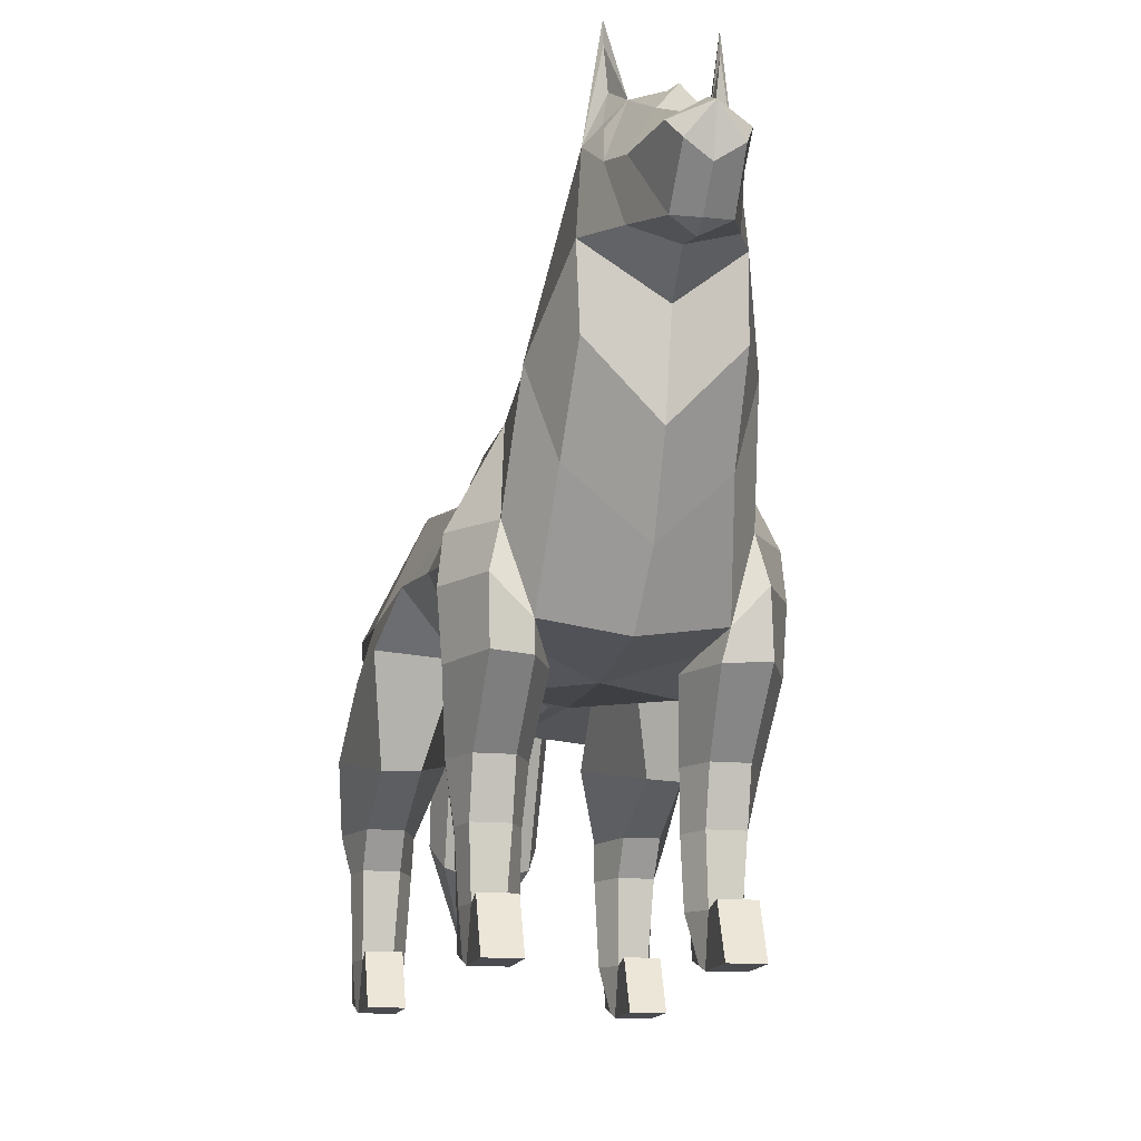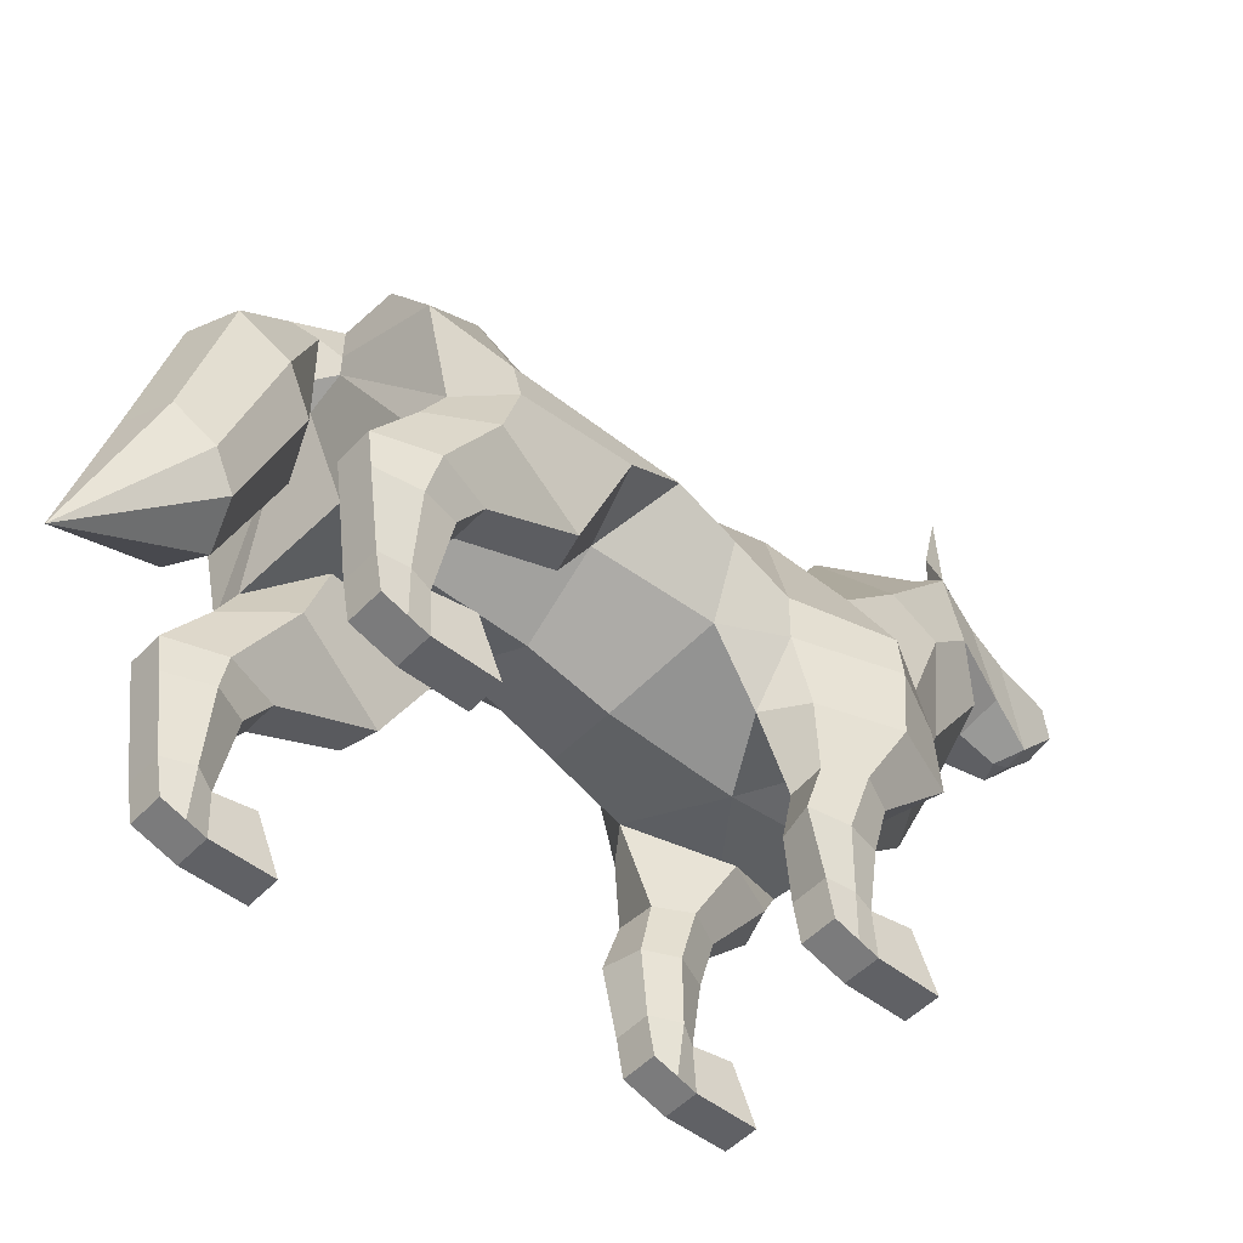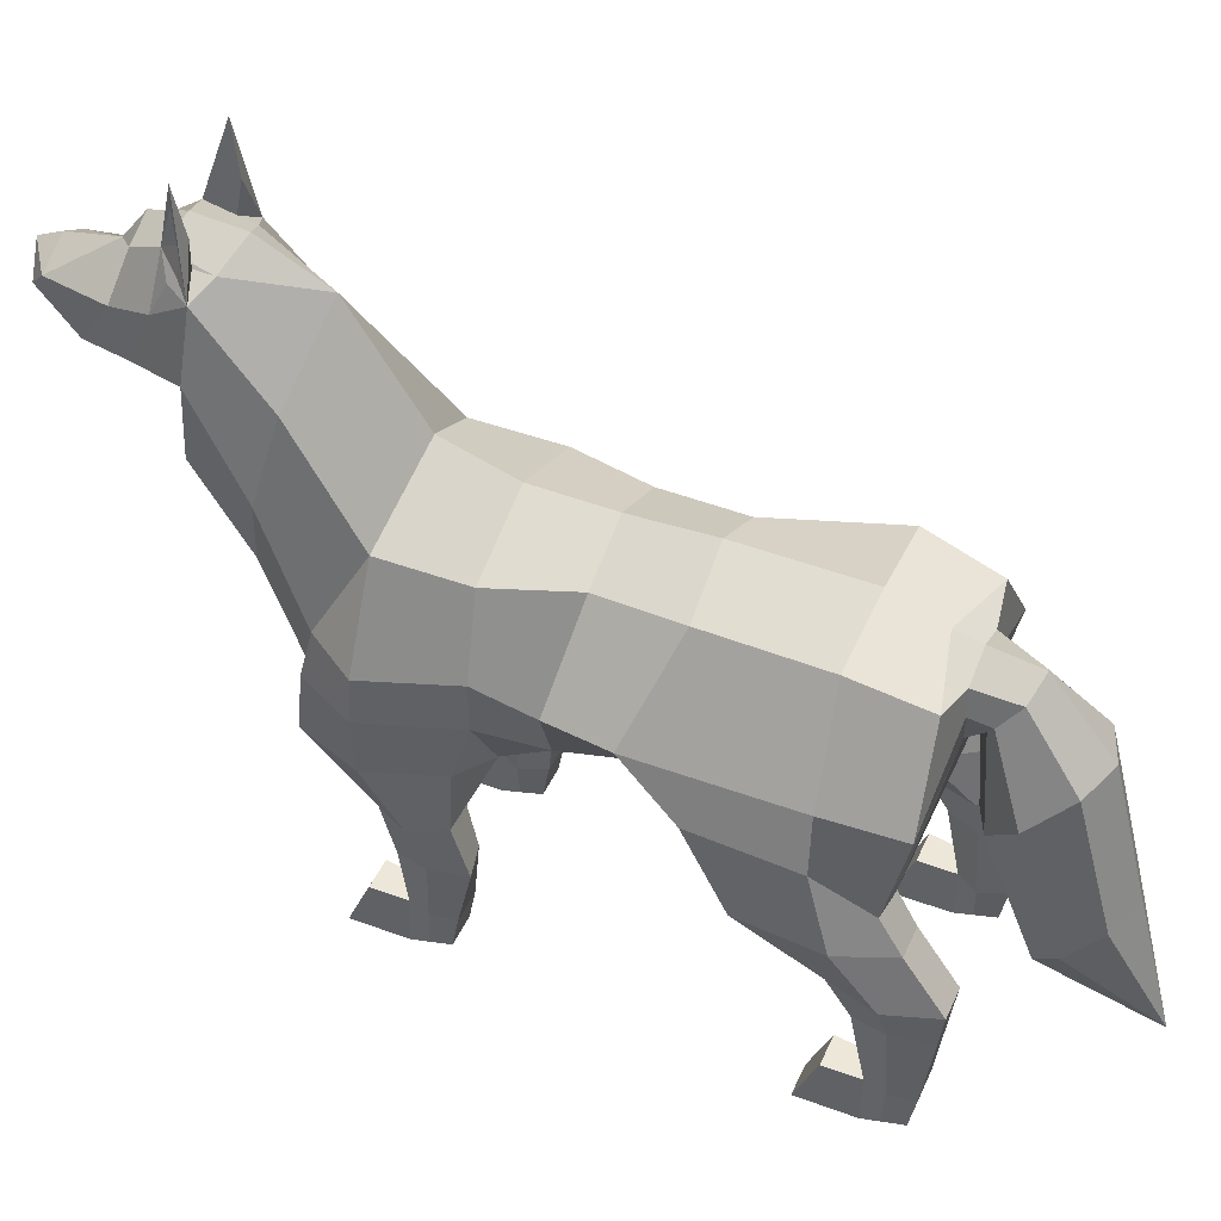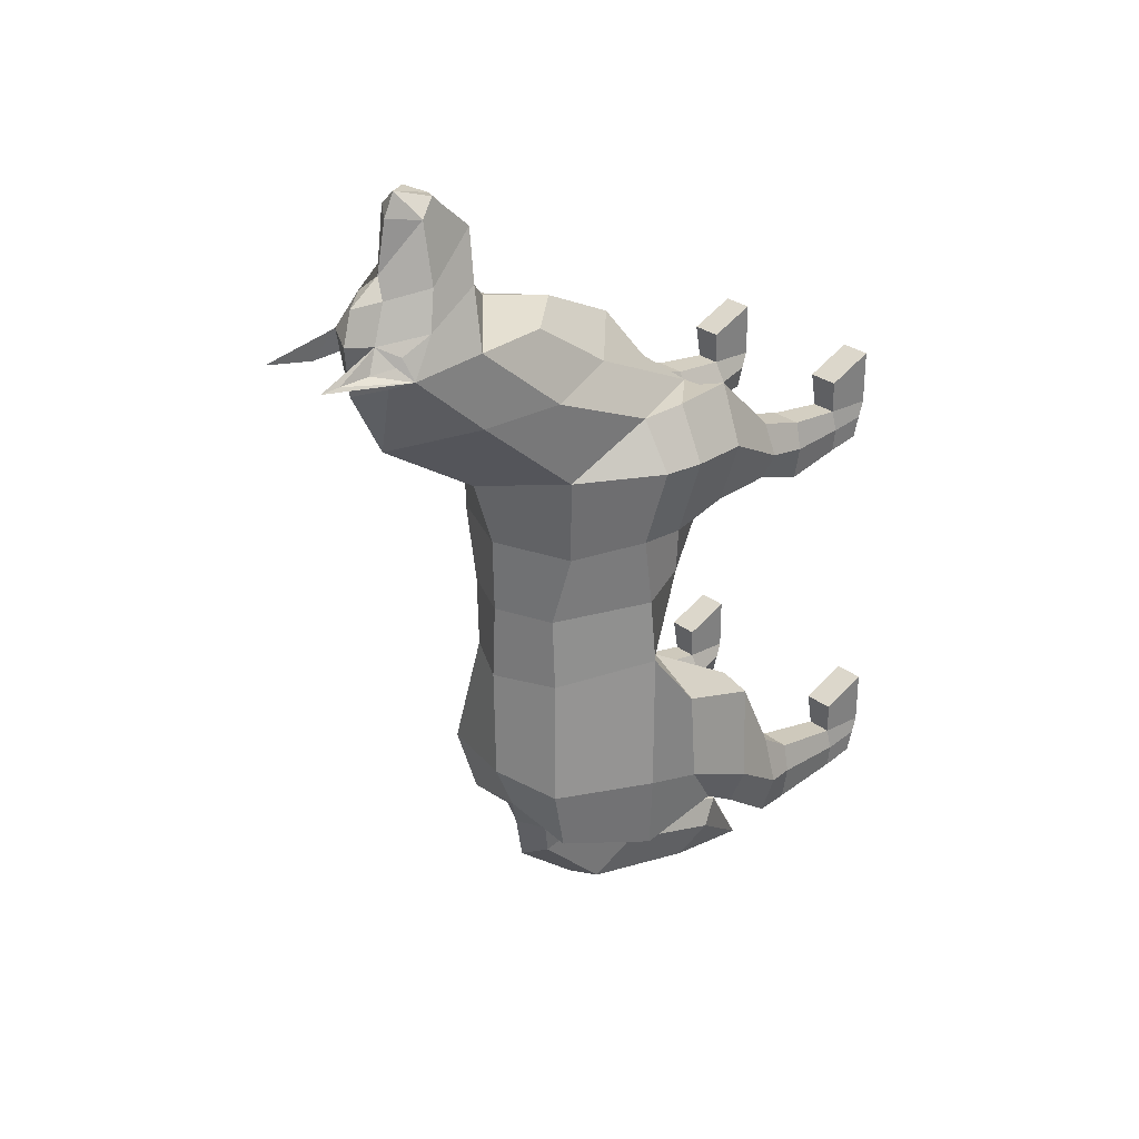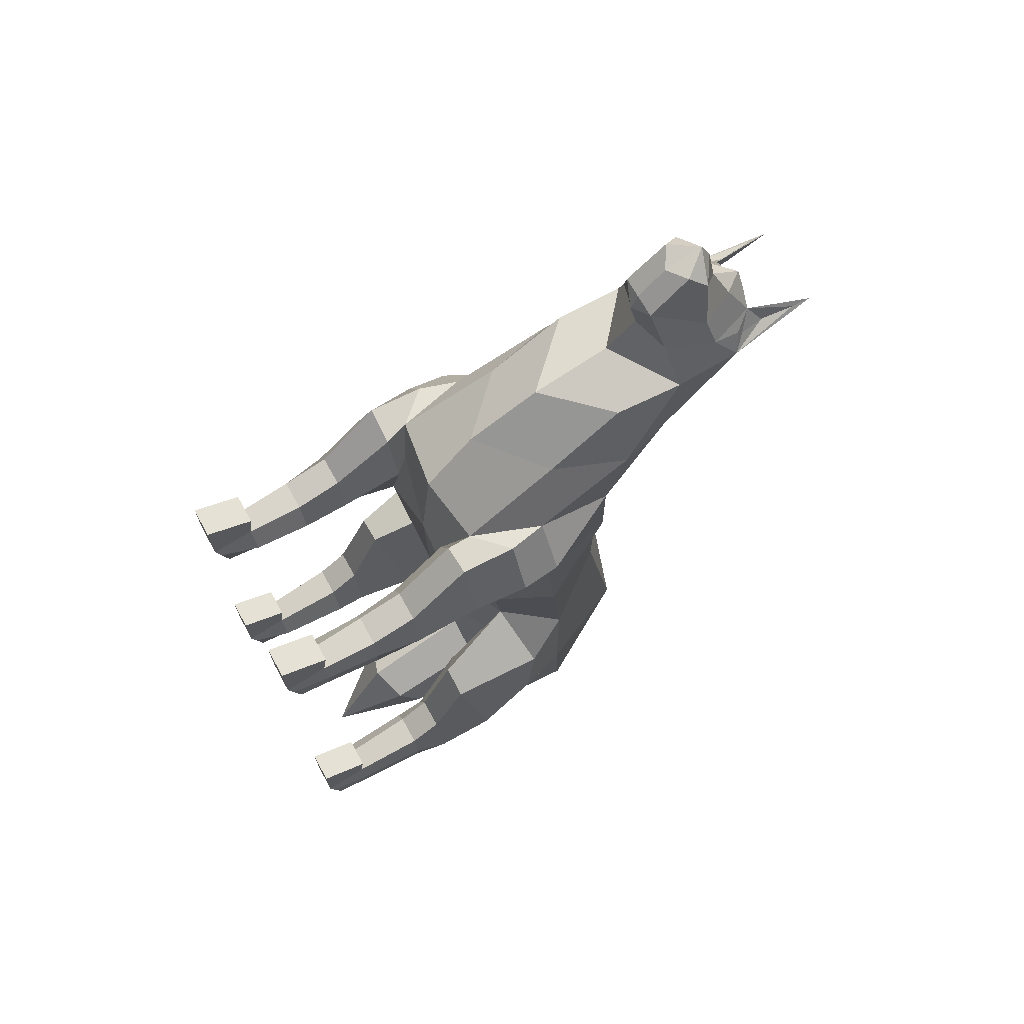
<metadata>
{"format":"obj","ext":"obj","renderer":"f3d","projection":"perspective","resolution":1024,"background":"white","views":[{"elev":-13.9,"azim":-12.1,"up":"+Y"},{"elev":-49.6,"azim":-131.2,"up":"+Y"},{"elev":44.4,"azim":113.3,"up":"+Y"},{"elev":28.8,"azim":-131.2,"up":"+Z"},{"elev":69.6,"azim":61.1,"up":"+Z"}]}
</metadata>
<code>
o 立方体_立方体.001
v 0.7105 -1.06 0.615
v 0.8168 0.756 0.6892
v 0.7271 -0.4963 -0.9029
v 0.6074 0.7881 -0.8477
v 1.243 0 -0.5501
v 1.016 -0.04935 0.6892
v 0.6395 -0.4729 -2.07
v 0.805 0.9642 -2.025
v 1.243 -0 -2.039
v 1.222 -2.728 -2.566
v 1.252 -3.167 -2.566
v 1.25 -2.692 -2.226
v 1.25 -3.167 -2.02
v 0.9667 -2.728 -2.566
v 0.9372 -3.167 -2.566
v 0.9388 -2.692 -2.226
v 0.9388 -3.167 -2.02
v 1.252 -2.728 -3.002
v 1.252 -3.053 -2.942
v 0.9372 -2.728 -3.002
v 0.9372 -3.053 -2.942
v 0.9372 -1.68 -2.213
v 1.252 -1.68 -2.213
v 0.9372 -1.68 -3.137
v 1.252 -1.68 -3.137
v 0.9372 -1.996 -2.432
v 1.252 -1.996 -2.432
v 0.9372 -1.323 -1.367
v 1.252 -1.323 -1.45
v 0.9372 -1.165 -2.775
v 1.252 -1.165 -2.775
v 1.378 -0.4001 -1.103
v 0.9372 -0.8478 -2.601
v 1.252 -0.8247 -2.573
v 1.403 -1.68 -2.675
v 0.7856 -1.68 -2.675
v 1.488 -1.113 -2.294
v 0.5819 -1.113 -2.294
v 1.378 -0.4729 -2.07
v 1.252 -1.996 -3.097
v 0.9372 -1.996 -3.095
v 1.28 -2.728 -2.762
v 0.8414 -2.728 -2.762
v 0.9372 -3.116 -2.735
v 1.252 -3.116 -2.735
v 1.313 -1.996 -2.731
v 0.7974 -1.996 -2.73
v 1.243 0.03129 -2.765
v 0.7244 0.7804 -2.721
v 0.312 0.1912 -2.795
v 0.3125 0.3972 -2.794
v 0.3117 0.6804 -2.788
v 0.1712 0.1638 -2.92
v 0.3307 0.3887 -3.008
v 0.2137 0.5629 -3.179
v 0.4007 -0.6283 -3.046
v 0.525 -0.3601 -3.317
v 0.4001 0.0129 -3.687
v 0.3787 -1.802 -3.511
v 0.4795 -1.585 -3.731
v 0.3782 -1.282 -4.031
v 0.9956 -2.728 1.297
v 1.025 -3.167 1.297
v 1.023 -2.692 1.637
v 1.023 -3.167 1.843
v 0.7399 -2.728 1.297
v 0.7105 -3.167 1.297
v 0.7121 -2.692 1.637
v 0.7121 -3.167 1.843
v 1.025 -2.728 0.8616
v 1.025 -3.053 0.9213
v 0.7105 -2.728 0.8616
v 0.7105 -3.053 0.9213
v 0.7105 -1.68 1.49
v 1.025 -1.68 1.49
v 0.7105 -1.68 0.9073
v 1.025 -1.68 0.887
v 0.7105 -2.154 1.356
v 1.025 -2.154 1.356
v 0.6753 -1.06 1.985
v 1.025 -1.06 2.12
v 1.035 -1.06 0.8498
v 1.177 -1.68 1.188
v 0.5589 -1.68 1.188
v 1.261 -1.06 1.518
v 0.4741 -1.06 1.518
v 1.025 -2.154 0.7315
v 0.7105 -2.154 0.8084
v 1.053 -2.728 1.101
v 0.6084 -2.728 1.101
v 0.7105 -3.116 1.128
v 1.025 -3.116 1.128
v 1.086 -2.154 1.076
v 0.5894 -2.154 1.077
v 0.7105 -0.8255 2.12
v 1.025 -0.4923 2.065
v 1.025 -0.4923 0.68
v 1.304 -0.4923 1.518
v 0.6262 -0.9042 1.518
v 0.627 0.1761 2.577
v 0.9307 -0.09197 1.994
v 1.261 -0.09197 1.518
v 0.8168 0.756 1.521
v 0.858 0.931 2.426
v 0.5988 1.625 2.29
v 0.5979 0.942 3.107
v 0.6168 1.648 3.061
v 0.5554 2.363 2.962
v 0.2244 1.453 4.12
v 0.4085 2.018 3.726
v 0.2136 1.853 4.483
v 0.2995 2.027 4.328
v 0.3183 2.489 2.852
v 0.1823 2.412 3.63
v 0.4002 1.55 3.632
v 0.482 2.116 3.334
v 0.2967 2.604 3.286
v 0.4361 2.483 3.097
v 0.3306 2.51 3.034
v 0.4233 3.087 3.085
v 0.378 2.812 2.995
v 0.4253 3.292 3.074
v 0.3887 2.74 3.076
v 0.4445 2.419 3.18
v 0.8547 -0.6337 0.1063
v 0.5985 0.8114 -0.07927
v 1.135 -0.02993 0.06953
v 0 -1.043 1.043
v 0 1.078 0.6888
v 0 -0.8576 -0.8446
v 0 1.099 -0.8474
v -0.7105 -1.06 0.615
v -0.8168 0.756 0.6892
v -0.7271 -0.4963 -0.9029
v -0.6074 0.7881 -0.8477
v 0 -0.8576 -2.115
v 0 1.082 -2.043
v -1.243 0 -0.5501
v -1.016 -0.04935 0.6892
v -0.6395 -0.4729 -2.07
v -0.805 0.9642 -2.025
v -1.243 -0 -2.039
v -1.222 -2.728 -2.566
v -1.252 -3.167 -2.566
v -1.25 -2.692 -2.226
v -1.25 -3.167 -2.02
v -0.9667 -2.728 -2.566
v -0.9372 -3.167 -2.566
v -0.9388 -2.692 -2.226
v -0.9388 -3.167 -2.02
v -1.252 -2.728 -3.002
v -1.252 -3.053 -2.942
v -0.9372 -2.728 -3.002
v -0.9372 -3.053 -2.942
v -0.9372 -1.68 -2.213
v -1.252 -1.68 -2.213
v -0.9372 -1.68 -3.137
v -1.252 -1.68 -3.137
v -0.9372 -1.996 -2.432
v -1.252 -1.996 -2.432
v -0.9372 -1.323 -1.367
v -1.252 -1.323 -1.45
v -0.9372 -1.165 -2.775
v -1.252 -1.165 -2.775
v -1.378 -0.4001 -1.103
v -0.9372 -0.8478 -2.601
v -1.252 -0.8247 -2.573
v -1.403 -1.68 -2.675
v -0.7856 -1.68 -2.675
v -1.488 -1.113 -2.294
v -0.5819 -1.113 -2.294
v -1.378 -0.4729 -2.07
v -1.252 -1.996 -3.097
v -0.9372 -1.996 -3.095
v -1.28 -2.728 -2.762
v -0.8414 -2.728 -2.762
v -0.9372 -3.116 -2.735
v -1.252 -3.116 -2.735
v -1.313 -1.996 -2.731
v -0.7974 -1.996 -2.73
v -1.243 0.03129 -2.765
v 0 -0.6399 -2.478
v 0 0.8731 -2.544
v -0.7244 0.7804 -2.721
v -0.312 0.1912 -2.795
v -0.3125 0.3972 -2.794
v 0 0.07347 -2.798
v 0 0.823 -2.795
v -0.3117 0.6804 -2.788
v -0.1712 0.1638 -2.92
v -0.3307 0.3887 -3.008
v 0 0.05486 -2.827
v 0 0.7473 -3.257
v -0.2137 0.5629 -3.179
v -0.4007 -0.6283 -3.046
v -0.525 -0.3601 -3.317
v 0 -0.7844 -2.893
v 0 0.04857 -3.835
v -0.4001 0.0129 -3.687
v -0.3787 -1.802 -3.511
v -0.4795 -1.585 -3.731
v 0 -1.929 -3.387
v 0 -1.253 -4.172
v -0.3782 -1.282 -4.031
v 0 -2.549 -4.519
v -0.9956 -2.728 1.297
v -1.025 -3.167 1.297
v -1.023 -2.692 1.637
v -1.023 -3.167 1.843
v -0.7399 -2.728 1.297
v -0.7105 -3.167 1.297
v -0.7121 -2.692 1.637
v -0.7121 -3.167 1.843
v -1.025 -2.728 0.8616
v -1.025 -3.053 0.9213
v -0.7105 -2.728 0.8616
v -0.7105 -3.053 0.9213
v -0.7105 -1.68 1.49
v -1.025 -1.68 1.49
v -0.7105 -1.68 0.9073
v -1.025 -1.68 0.887
v -0.7105 -2.154 1.356
v -1.025 -2.154 1.356
v -0.6753 -1.06 1.985
v -1.025 -1.06 2.12
v -1.035 -1.06 0.8498
v -1.177 -1.68 1.188
v -0.5589 -1.68 1.188
v -1.261 -1.06 1.518
v -0.4741 -1.06 1.518
v -1.025 -2.154 0.7315
v -0.7105 -2.154 0.8084
v -1.053 -2.728 1.101
v -0.6084 -2.728 1.101
v -0.7105 -3.116 1.128
v -1.025 -3.116 1.128
v -1.086 -2.154 1.076
v -0.5894 -2.154 1.077
v -0.7105 -0.8255 2.12
v -1.025 -0.4923 2.065
v -1.025 -0.4923 0.68
v -1.304 -0.4923 1.518
v -0.6262 -0.9042 1.518
v -0.627 0.1761 2.577
v -0.9307 -0.09197 1.994
v -1.261 -0.09197 1.518
v 0 -0.9268 2.123
v 0 1.297 1.377
v -0.8168 0.756 1.521
v -0.858 0.931 2.426
v 0 -0.4153 2.74
v 0 2.359 2.074
v -0.5988 1.625 2.29
v -0.5979 0.942 3.107
v -0.6168 1.648 3.061
v 0 0.3287 3.098
v 0 2.689 2.73
v -0.5554 2.363 2.962
v 0 1.133 3.305
v -0.2244 1.453 4.12
v 0 2.641 3.559
v -0.4085 2.018 3.726
v 0 1.369 3.981
v -0.2136 1.853 4.483
v 0 2.325 3.798
v -0.2995 2.027 4.328
v 0 1.721 4.433
v 0 2.117 4.536
v -0.3183 2.489 2.852
v -0.1823 2.412 3.63
v -0.4002 1.55 3.632
v 0 1.451 3.609
v -0.482 2.116 3.334
v 0 2.729 3.216
v -0.2967 2.604 3.286
v 0 2.226 4.3
v 0 1.443 4.148
v -0.4361 2.483 3.097
v -0.3306 2.51 3.034
v -0.4233 3.087 3.085
v -0.378 2.812 2.995
v -0.4253 3.292 3.074
v -0.3887 2.74 3.076
v -0.4445 2.419 3.18
v 0 -1.008 -0.107
v 0 1.063 -0.07931
v -0.8547 -0.6337 0.1063
v -0.5985 0.8114 -0.07927
v -1.135 -0.02993 0.06953
f 4 5 9 8
f 127 126 2 6
f 3 130 136 7
f 285 125 1 128
f 126 286 129 2
f 97 125 127 6
f 131 4 8 137
f 10 14 16 12
f 15 11 13 17
f 13 12 16 17
f 11 10 12 13
f 14 10 27 26
f 17 16 14 15
f 21 20 18 19
f 45 44 21 19
f 42 45 19 18
f 44 43 20 21
f 35 25 31 37
f 43 14 26 47
f 18 20 41 40
f 42 18 40 46
f 37 31 34 39
f 26 27 23 22
f 22 23 29 28
f 36 22 28 38
f 25 24 30 31
f 34 48 9 39
f 28 29 32 3
f 38 28 3 7
f 31 30 33 34
f 30 38 7 33
f 24 36 38 30
f 29 37 39 32
f 23 35 37 29
f 10 42 46 27
f 40 41 24 25
f 27 46 35 23
f 41 47 36 24
f 20 43 47 41
f 15 14 43 44
f 10 11 45 42
f 11 15 44 45
f 35 46 40 25
f 36 47 26 22
f 9 5 32 39
f 5 3 32
f 136 182 33 7
f 8 9 48 49
f 137 8 49 183
f 183 49 52 188
f 49 48 51 52
f 34 33 50
f 33 182 187 50
f 48 34 50 51
f 188 52 55 193
f 51 50 53 54
f 52 51 54 55
f 50 187 192 53
f 193 55 58 198
f 54 53 56 57
f 55 54 57 58
f 53 192 197 56
f 198 58 61 203
f 57 56 59 60
f 58 57 60 61
f 56 197 202 59
f 203 61 205
f 60 59 205
f 61 60 205
f 59 202 205
f 62 66 68 64
f 67 63 65 69
f 65 64 68 69
f 63 62 64 65
f 66 62 79 78
f 69 68 66 67
f 73 72 70 71
f 92 91 73 71
f 89 92 71 70
f 91 90 72 73
f 83 77 82 85
f 90 66 78 94
f 70 72 88 87
f 89 70 87 93
f 78 79 75 74
f 74 75 81 80
f 84 74 80 86
f 77 76 1 82
f 76 84 86 1
f 75 83 85 81
f 62 89 93 79
f 87 88 76 77
f 79 93 83 75
f 88 94 84 76
f 72 90 94 88
f 67 66 90 91
f 62 63 92 89
f 63 67 91 92
f 83 93 87 77
f 84 94 78 74
f 81 85 98 96
f 85 82 97 98
f 1 86 99
f 80 81 96 95
f 86 80 95 99
f 82 1 97
f 95 96 101
f 97 1 125
f 95 247 128 99
f 1 99 128
f 96 98 102 101
f 98 97 6 102
f 6 2 103 102
f 2 129 248 103
f 102 103 101
f 103 248 252 105
f 95 101 104 100
f 247 95 100 251
f 101 103 105 104
f 104 105 108 107
f 100 104 107 106
f 251 100 106 256
f 105 252 113 108
f 256 106 107 259
f 272 115 109 263
f 115 116 110 109
f 116 117 114 110
f 263 109 277
f 109 110 112 111
f 110 114 265 112
f 267 111 268
f 111 112 268
f 112 265 276
f 114 117 274 261
f 113 252 257
f 265 114 261
f 117 113 257 274
f 108 124 116
f 107 108 116 115
f 259 107 115 272
f 276 268 112
f 277 109 111 267
f 117 119 113
f 113 119 108
f 116 124 117
f 123 108 120
f 119 117 121
f 117 123 120
f 120 108 122
f 108 121 122
f 117 120 122
f 121 117 122
f 117 118 123
f 118 108 123
f 108 118 117 124
f 108 119 121
f 3 5 127 125
f 4 131 286 126
f 130 3 125 285
f 5 4 126 127
f 135 141 142 138
f 289 139 133 288
f 134 140 136 130
f 285 128 132 287
f 288 133 129 286
f 241 139 289 287
f 131 137 141 135
f 143 145 149 147
f 148 150 146 144
f 146 150 149 145
f 144 146 145 143
f 147 159 160 143
f 150 148 147 149
f 154 152 151 153
f 178 152 154 177
f 175 151 152 178
f 177 154 153 176
f 168 170 164 158
f 176 180 159 147
f 151 173 174 153
f 175 179 173 151
f 170 172 167 164
f 159 155 156 160
f 155 161 162 156
f 169 171 161 155
f 158 164 163 157
f 167 172 142 181
f 161 134 165 162
f 171 140 134 161
f 164 167 166 163
f 163 166 140 171
f 157 163 171 169
f 162 165 172 170
f 156 162 170 168
f 143 160 179 175
f 173 158 157 174
f 160 156 168 179
f 174 157 169 180
f 153 174 180 176
f 148 177 176 147
f 143 175 178 144
f 144 178 177 148
f 168 158 173 179
f 169 155 159 180
f 142 172 165 138
f 138 165 134
f 136 140 166 182
f 141 184 181 142
f 137 183 184 141
f 183 188 189 184
f 184 189 186 181
f 167 185 166
f 166 185 187 182
f 181 186 185 167
f 188 193 194 189
f 186 191 190 185
f 189 194 191 186
f 185 190 192 187
f 193 198 199 194
f 191 196 195 190
f 194 199 196 191
f 190 195 197 192
f 198 203 204 199
f 196 201 200 195
f 199 204 201 196
f 195 200 202 197
f 203 205 204
f 201 205 200
f 204 205 201
f 200 205 202
f 206 208 212 210
f 211 213 209 207
f 209 213 212 208
f 207 209 208 206
f 210 222 223 206
f 213 211 210 212
f 217 215 214 216
f 236 215 217 235
f 233 214 215 236
f 235 217 216 234
f 227 229 226 221
f 234 238 222 210
f 214 231 232 216
f 233 237 231 214
f 222 218 219 223
f 218 224 225 219
f 228 230 224 218
f 221 226 132 220
f 220 132 230 228
f 219 225 229 227
f 206 223 237 233
f 231 221 220 232
f 223 219 227 237
f 232 220 228 238
f 216 232 238 234
f 211 235 234 210
f 206 233 236 207
f 207 236 235 211
f 227 221 231 237
f 228 218 222 238
f 225 240 242 229
f 229 242 241 226
f 132 243 230
f 224 239 240 225
f 230 243 239 224
f 226 241 132
f 239 245 240
f 241 287 132
f 239 243 128 247
f 132 128 243
f 240 245 246 242
f 242 246 139 241
f 139 246 249 133
f 133 249 248 129
f 246 245 249
f 249 253 252 248
f 239 244 250 245
f 247 251 244 239
f 245 250 253 249
f 250 255 258 253
f 244 254 255 250
f 251 256 254 244
f 253 258 269 252
f 256 259 255 254
f 272 263 260 271
f 271 260 262 273
f 273 262 270 275
f 263 277 260
f 260 264 266 262
f 262 266 265 270
f 267 268 264
f 264 268 266
f 266 276 265
f 270 261 274 275
f 269 257 252
f 265 261 270
f 275 274 257 269
f 258 273 284
f 255 271 273 258
f 259 272 271 255
f 276 266 268
f 277 267 264 260
f 275 269 279
f 269 258 279
f 273 275 284
f 283 280 258
f 279 281 275
f 275 280 283
f 280 282 258
f 258 282 281
f 275 282 280
f 281 282 275
f 275 283 278
f 278 283 258
f 258 284 275 278
f 258 281 279
f 134 287 289 138
f 135 288 286 131
f 130 285 287 134
f 138 289 288 135

</code>
